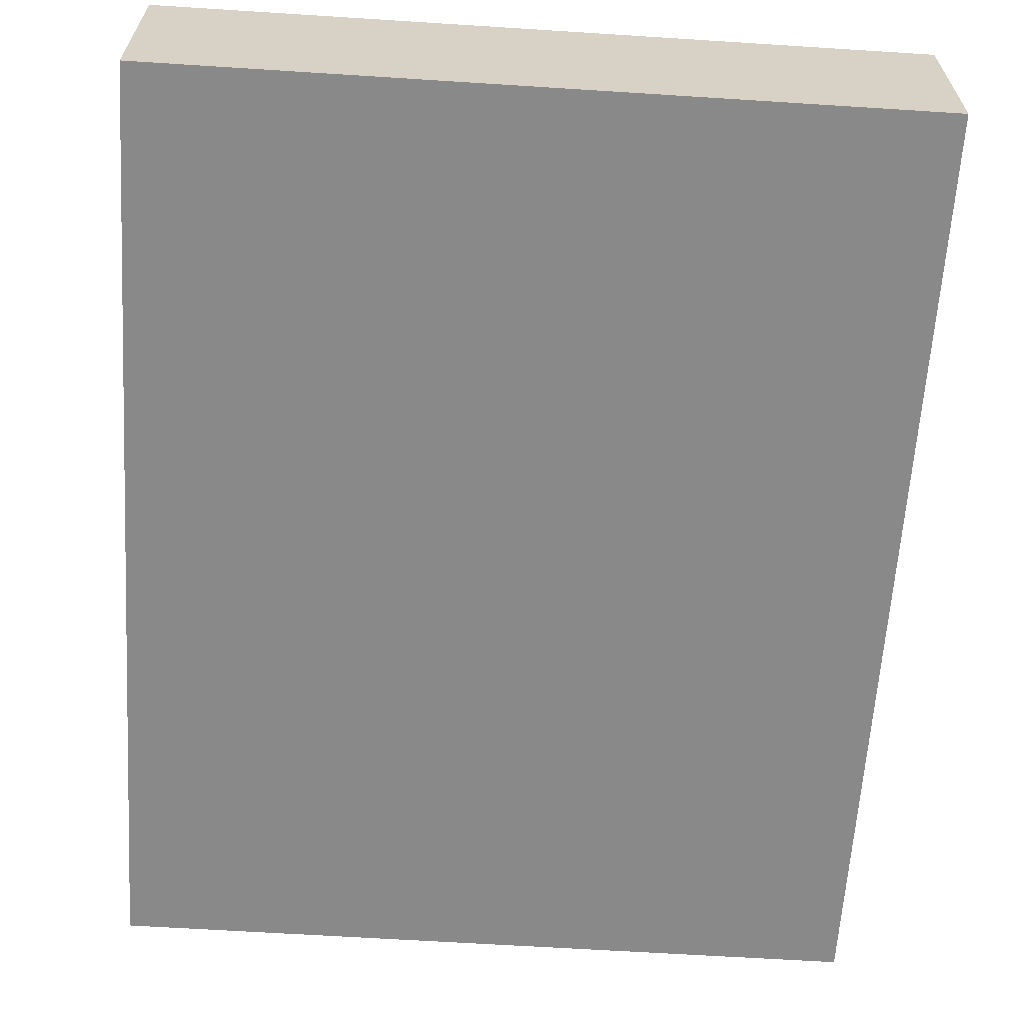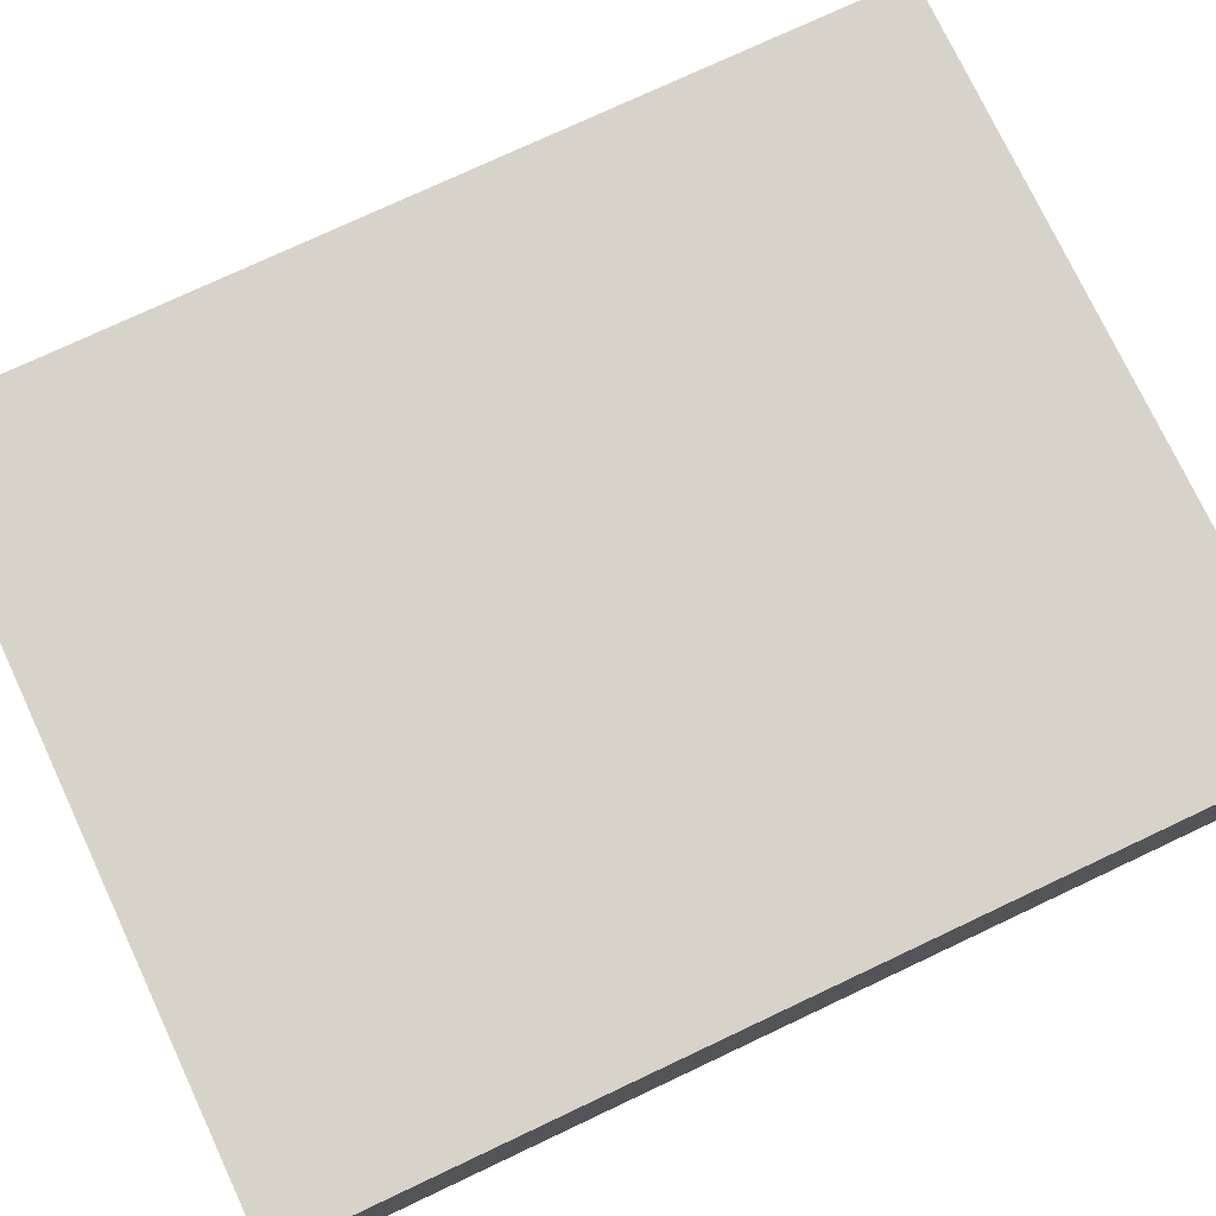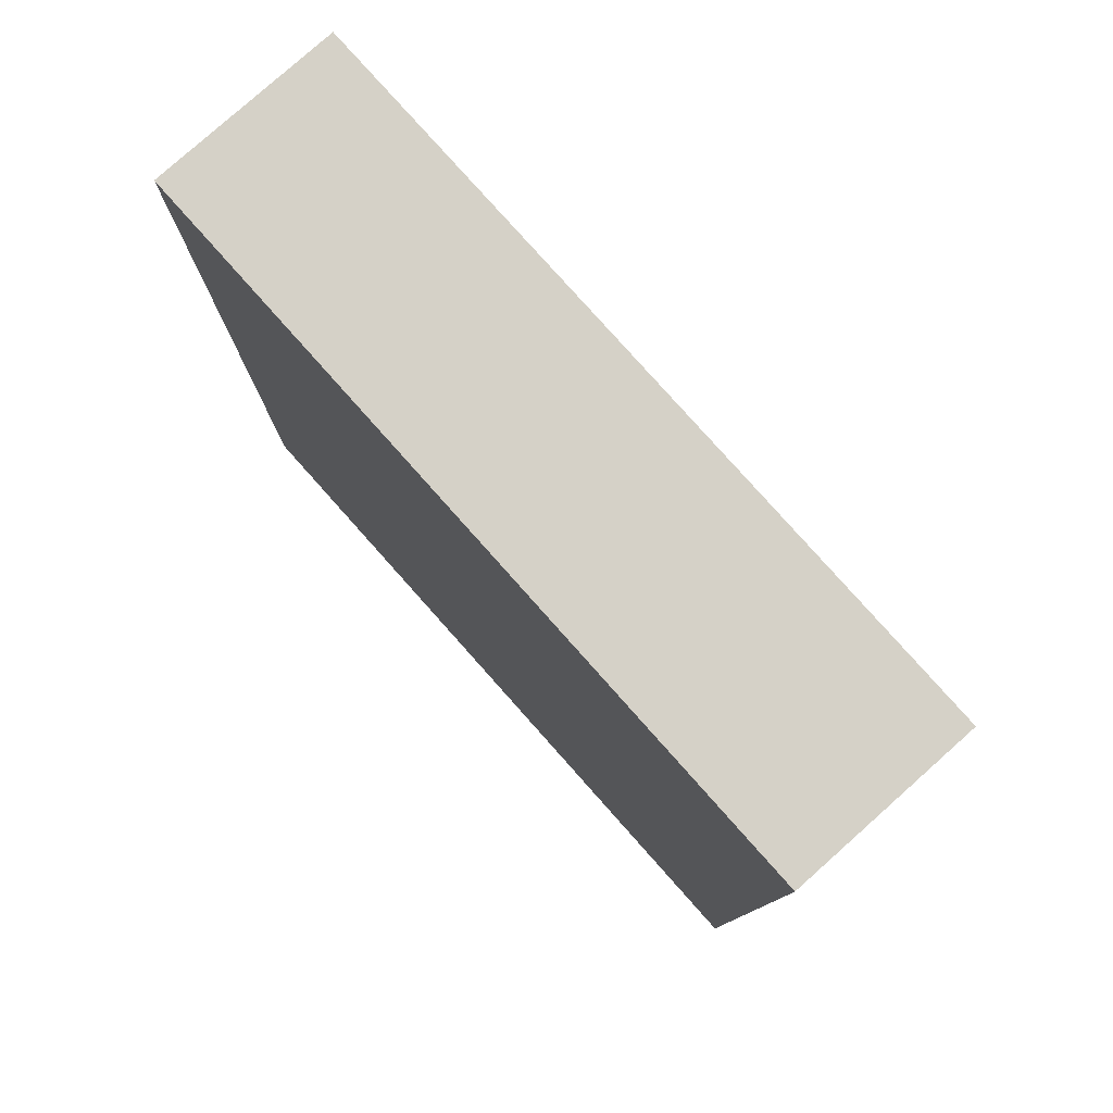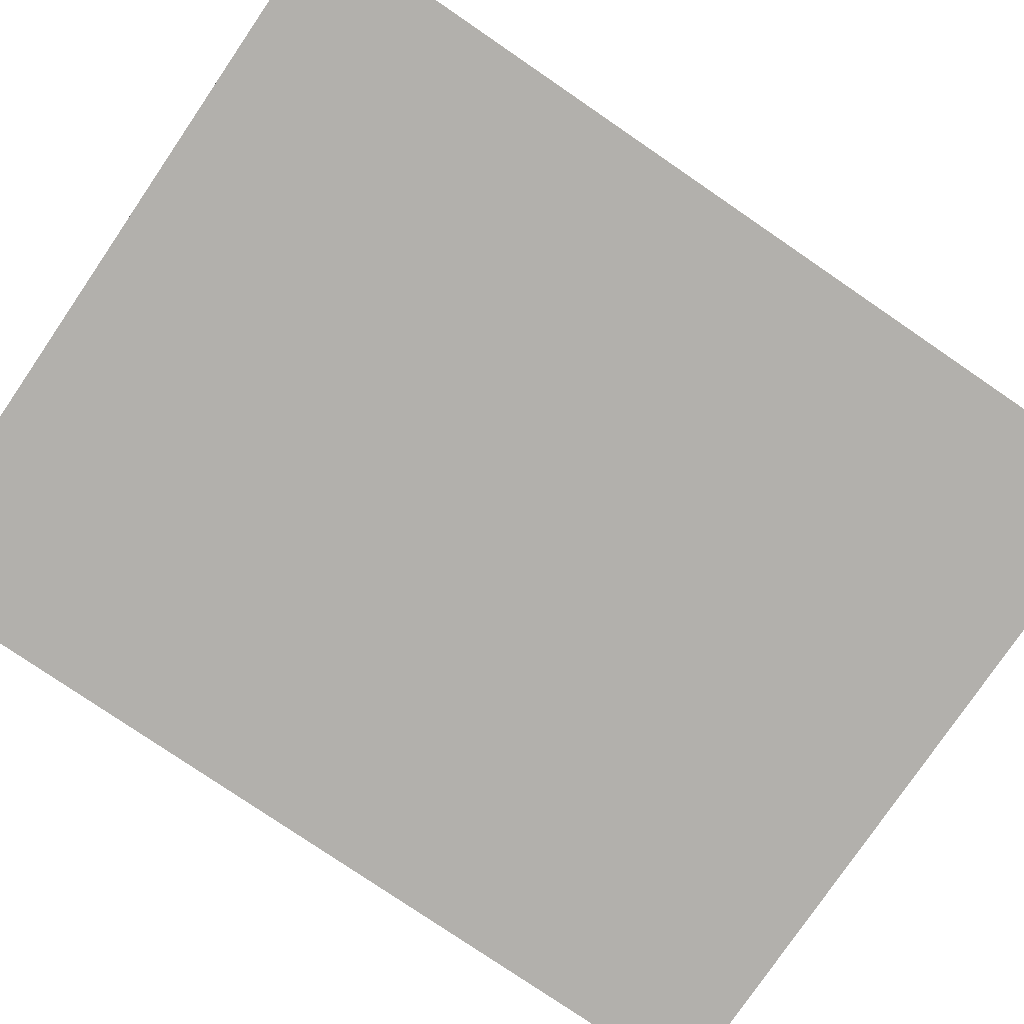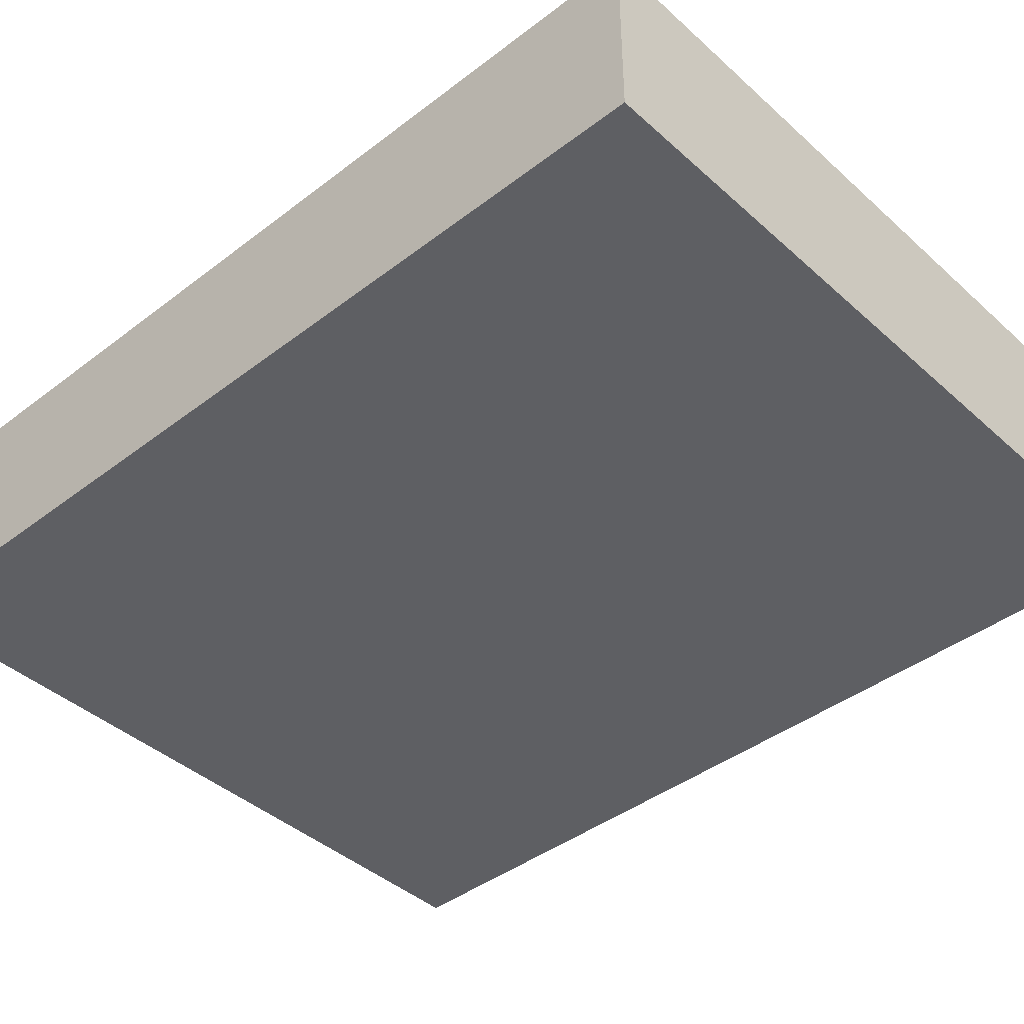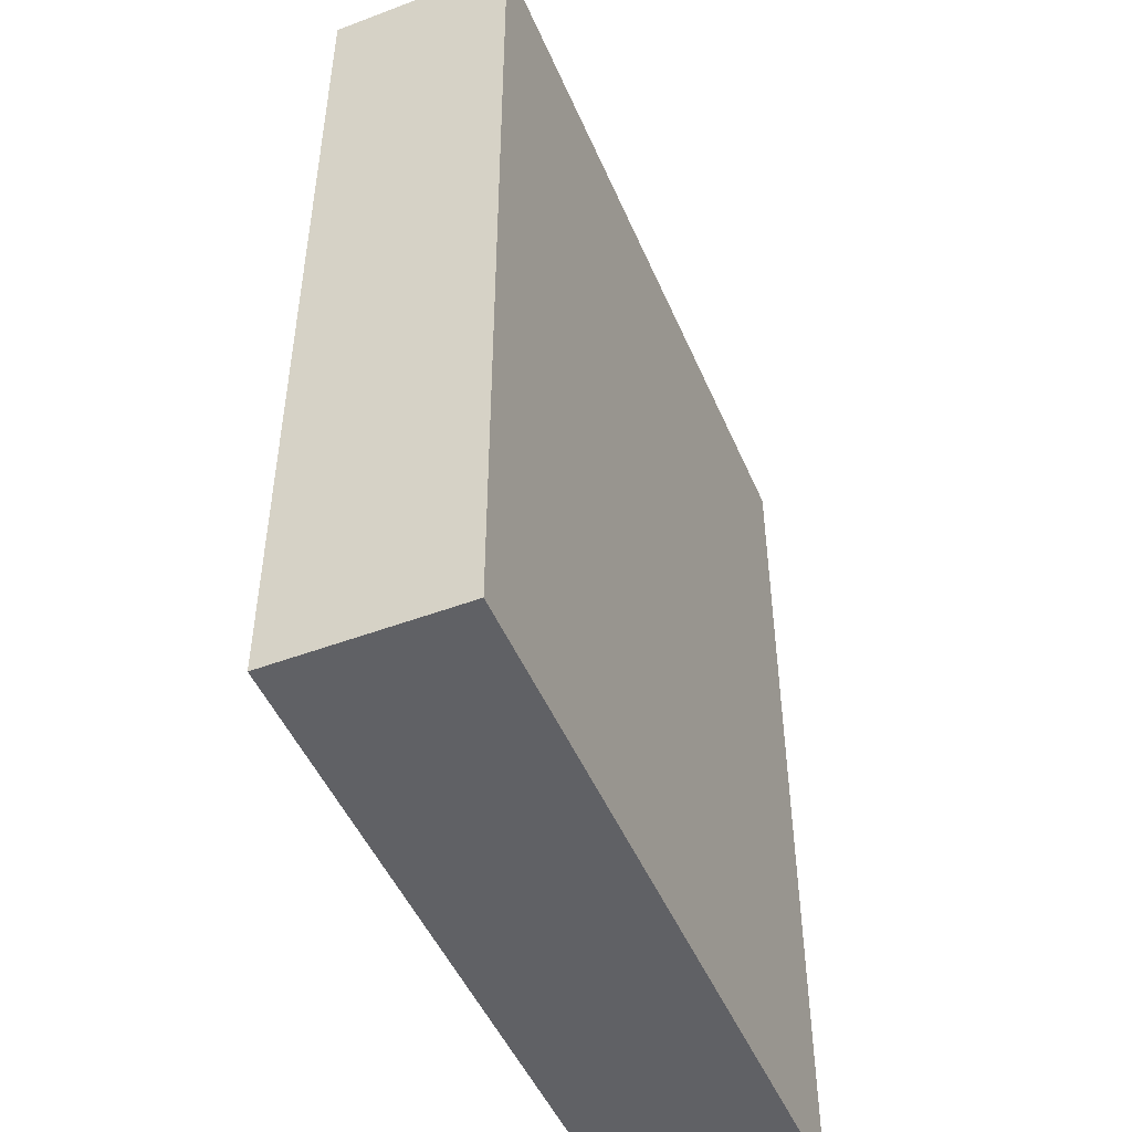
<metadata>
{"format":"obj","ext":"obj","renderer":"f3d","projection":"perspective","resolution":1024,"background":"white","views":[{"elev":-63.0,"azim":-3.7,"up":"+Y"},{"elev":75.8,"azim":64.8,"up":"+Y"},{"elev":79.6,"azim":48.3,"up":"+Z"},{"elev":-78.8,"azim":-124.3,"up":"+Y"},{"elev":-41.6,"azim":132.8,"up":"+Y"},{"elev":-48.7,"azim":112.7,"up":"+Z"}]}
</metadata>
<code>
v 3 0 -2
v 3 0 -0.75
v 3 0.25 -0.75
v 3 0.25 -2
v 4 0 -2
v 3 0 -2
v 3 0.25 -2
v 4 0.25 -2
v 4 0 -0.75
v 4 0 -2
v 4 0.25 -2
v 4 0.25 -0.75
v 3 0 -0.75
v 4 0 -0.75
v 4 0.25 -0.75
v 3 0.25 -0.75
v 3 0.25 -0.75
v 4 0.25 -0.75
v 4 0.25 -2
v 3 0.25 -2
v 4 0 -0.75
v 3 0 -0.75
v 3 0 -2
v 4 0 -2
g d40bb6dc-e2bd-11ea-a520-54bf646e7e1f
f 1 2 4
f 4 2 3
g d40bddf0-e2bd-11ea-8d22-54bf646e7e1f
f 5 6 8
f 8 6 7
g d40c2c1e-e2bd-11ea-a3bf-54bf646e7e1f
f 9 10 12
f 12 10 11
g d40c7a4c-e2bd-11ea-8192-54bf646e7e1f
f 13 14 16
f 16 14 15
g d40cc85a-e2bd-11ea-a915-54bf646e7e1f
f 18 19 17
f 17 19 20
g d40d16b6-e2bd-11ea-a105-54bf646e7e1f
f 21 22 24
f 24 22 23

</code>
